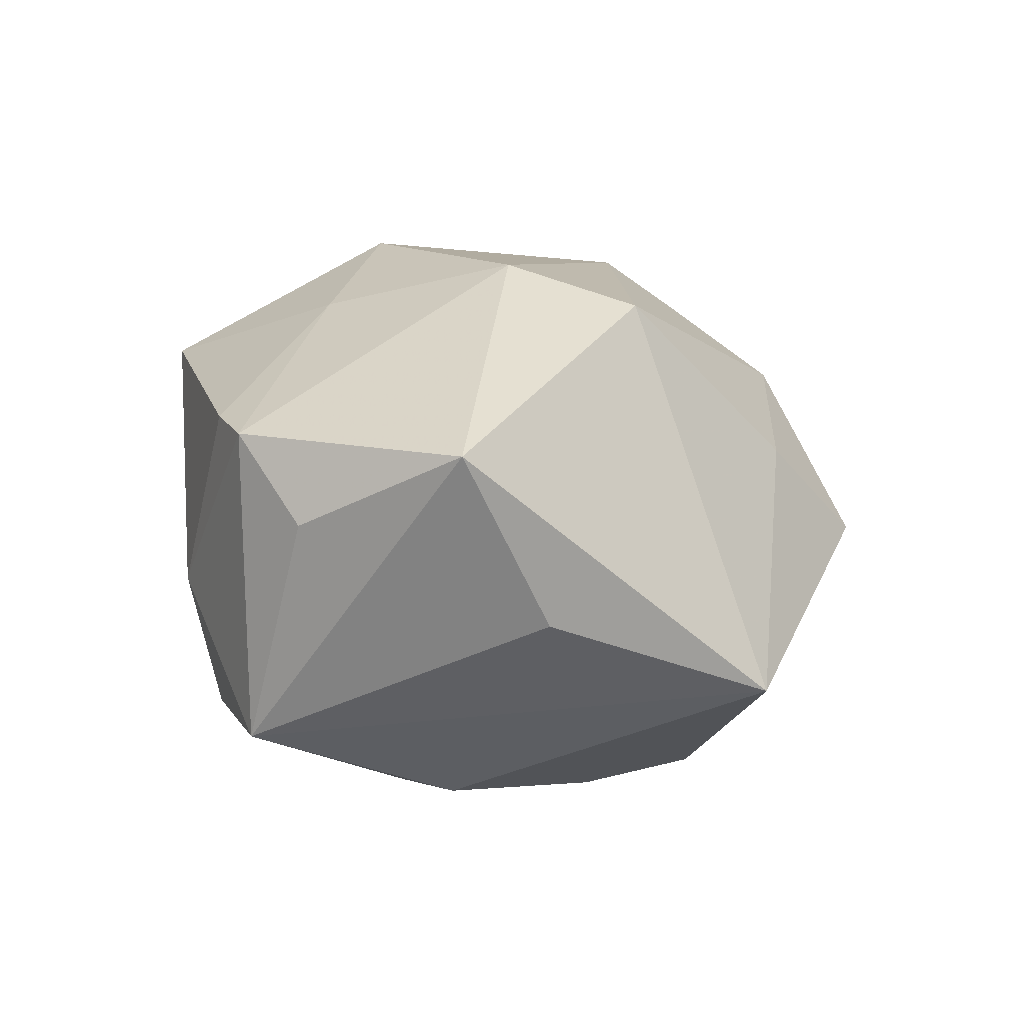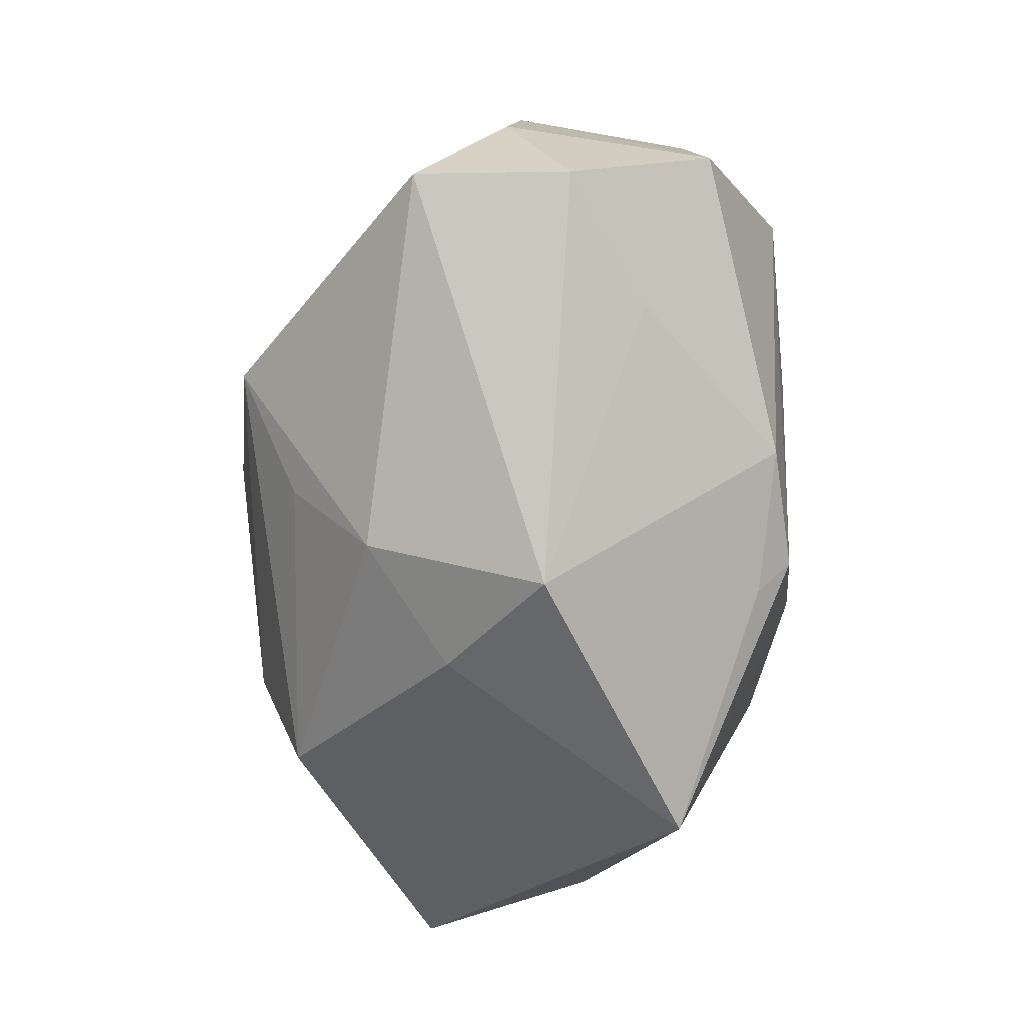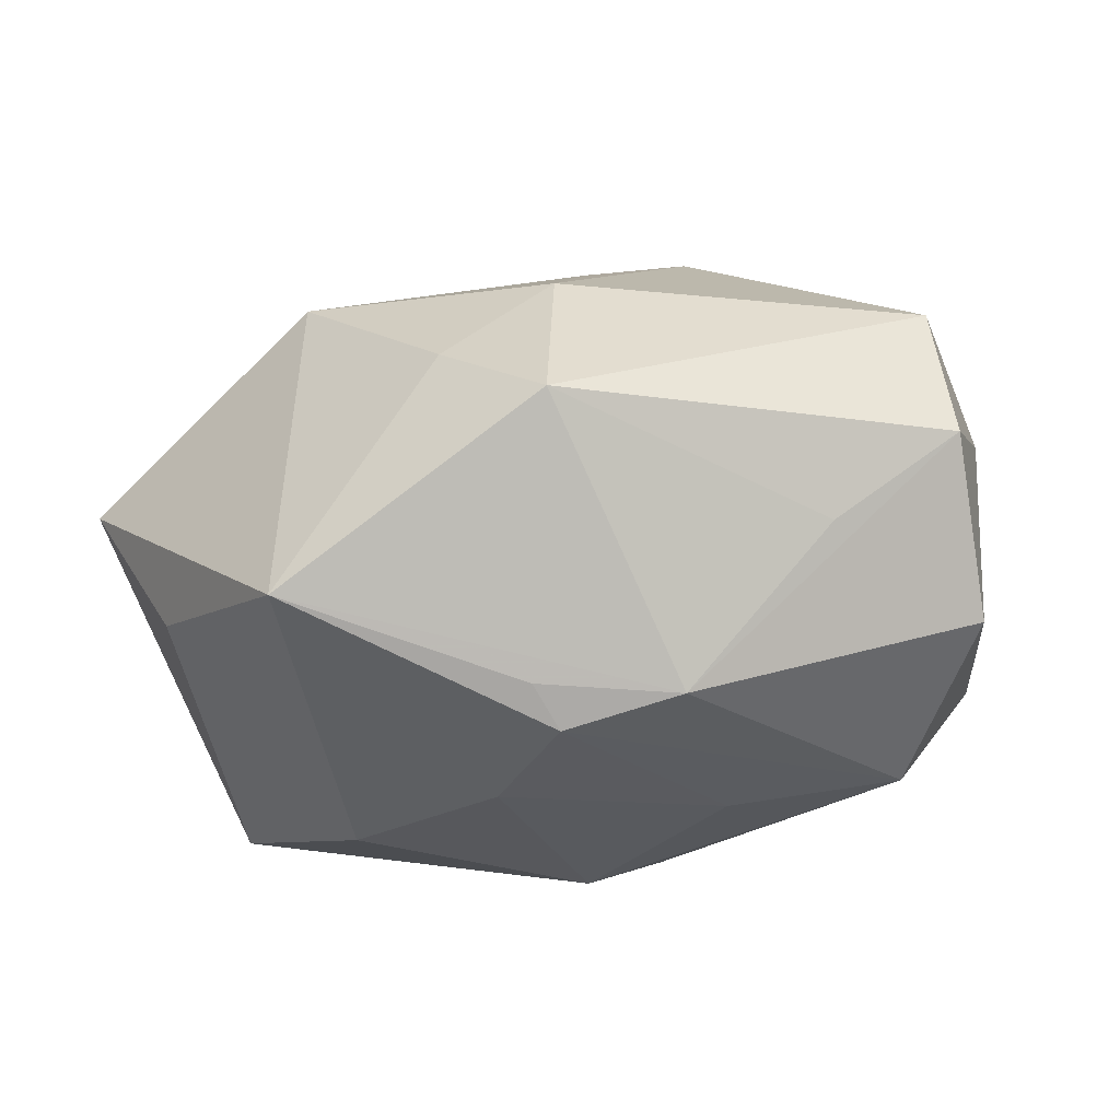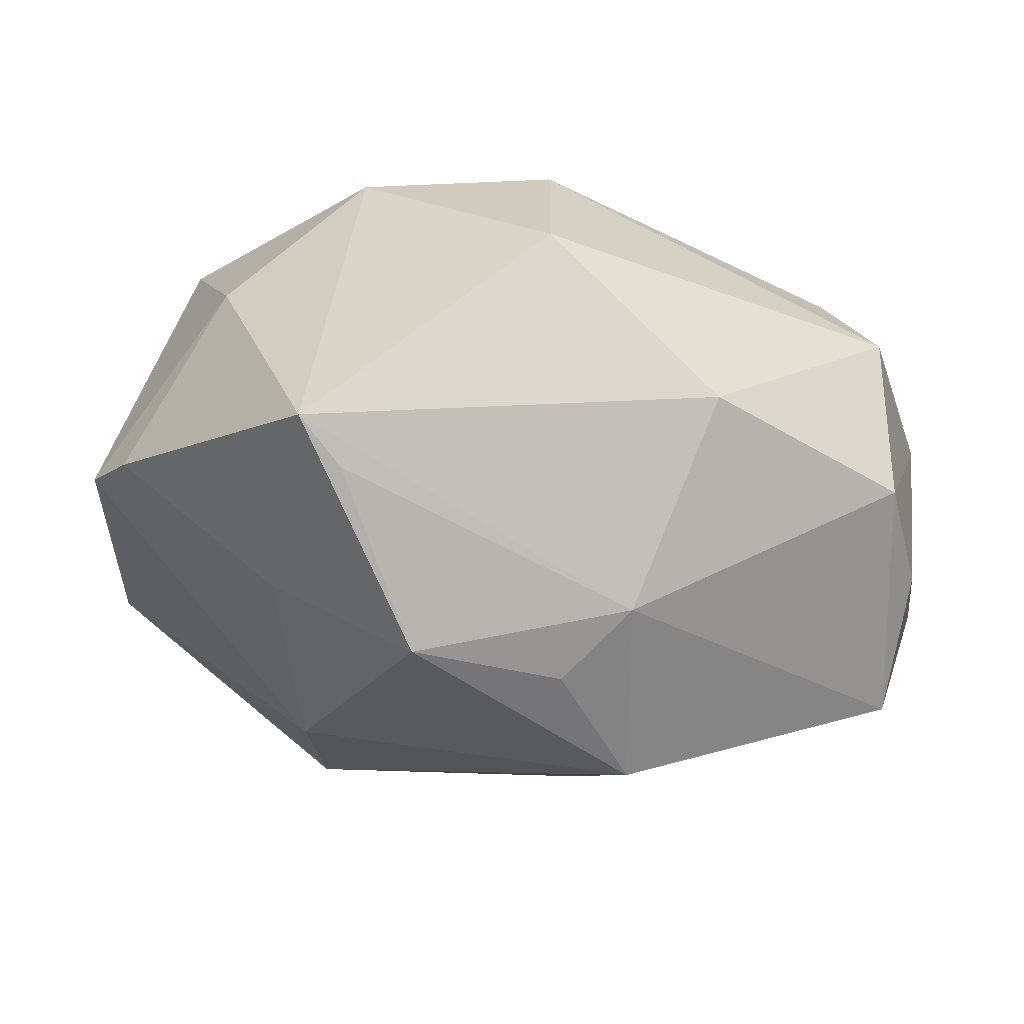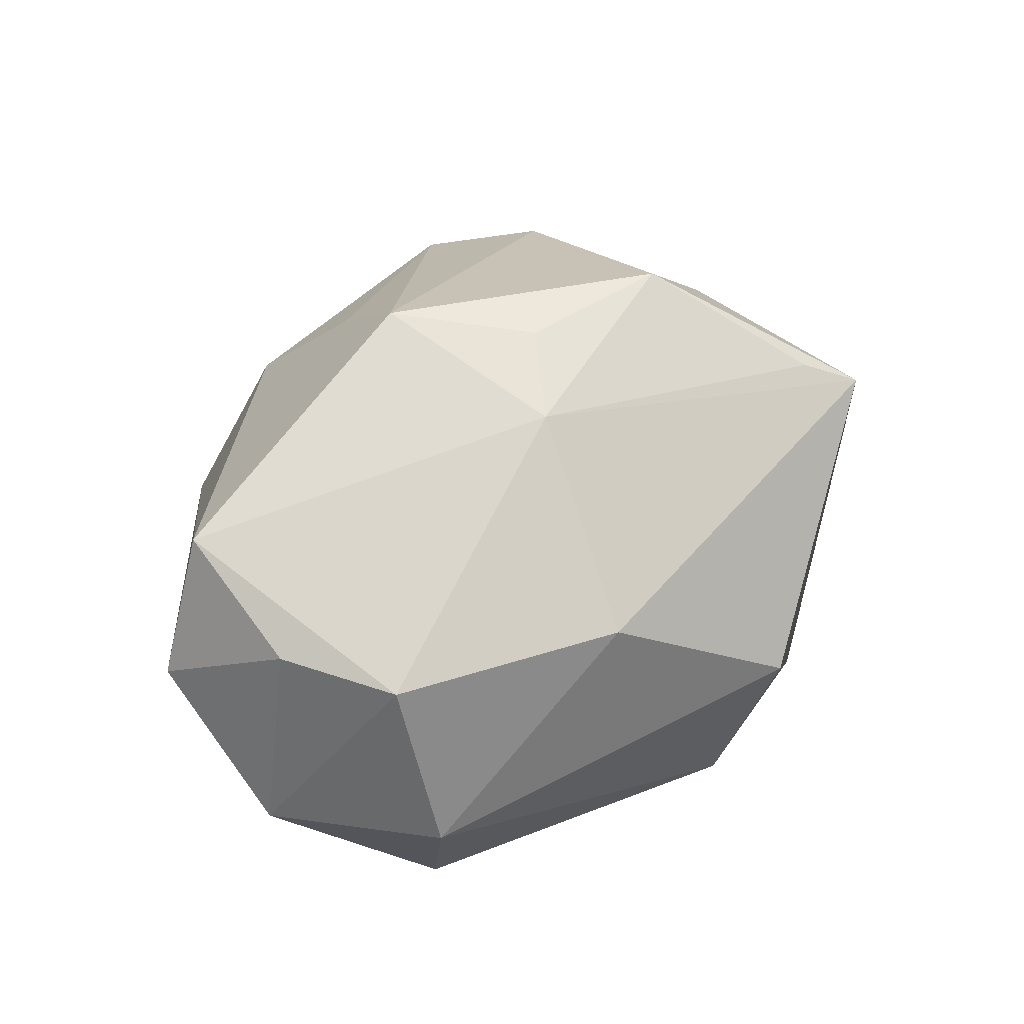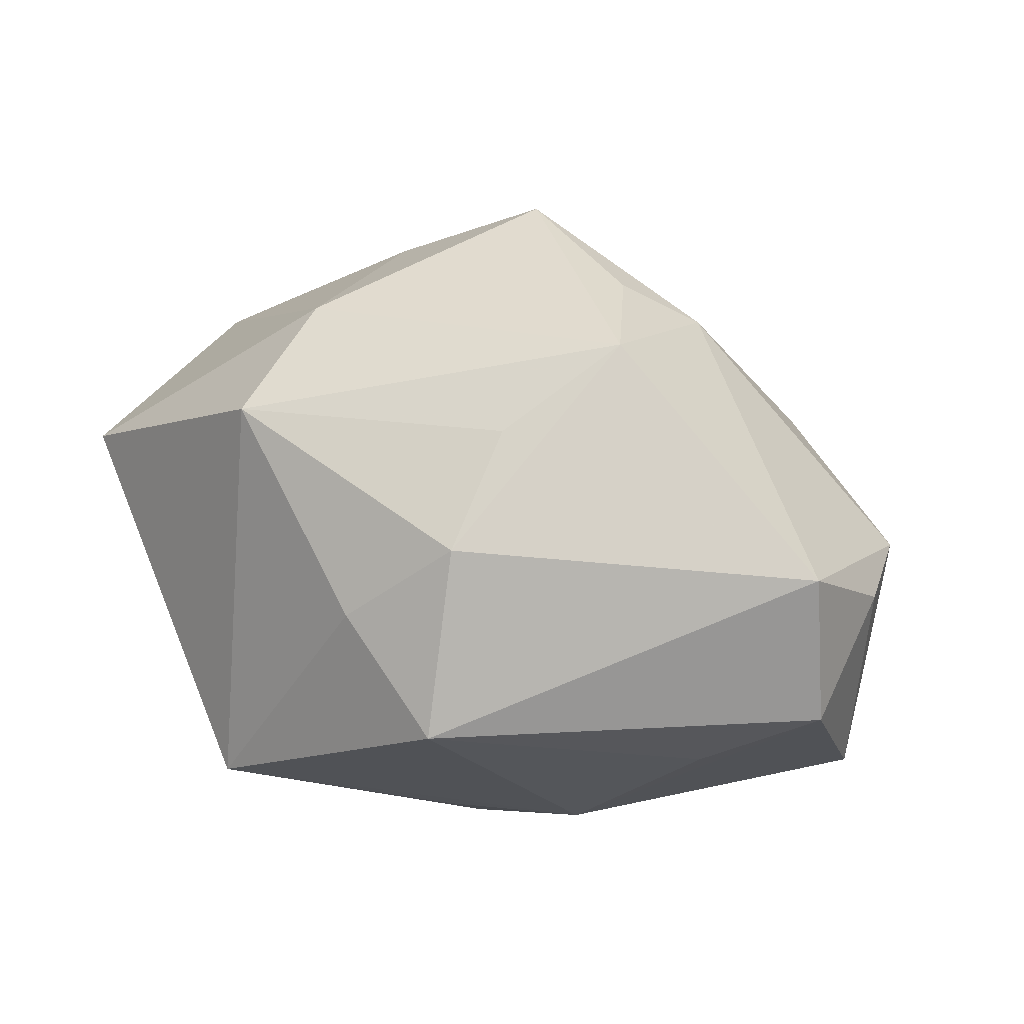
<metadata>
{"format":"obj","ext":"obj","renderer":"f3d","projection":"perspective","resolution":1024,"background":"white","views":[{"elev":-0.7,"azim":-62.4,"up":"+Z"},{"elev":-60.3,"azim":84.0,"up":"+Y"},{"elev":-27.4,"azim":21.4,"up":"+Z"},{"elev":49.6,"azim":7.6,"up":"+Y"},{"elev":30.1,"azim":123.4,"up":"+Z"},{"elev":35.9,"azim":32.6,"up":"+Z"}]}
</metadata>
<code>
v -0.03872 0.006097 0.007972
v -0.004119 0.01244 0.02906
v 0.02943 0.009975 -0.0209
v -0.02722 0.01978 -0.004881
v 0.0388 -0.008891 0.01416
v -0.001029 -0.009359 -0.02525
v -0.01593 -0.008525 0.02436
v 0.00747 -0.01636 -0.02338
v 0.01767 -0.01419 -0.02072
v 0.01225 -0.03168 -3.037e-05
v -0.01514 0.02929 0.01786
v 0.04017 0.001493 0.00609
v 0.009053 -0.01421 0.02233
v 0.03718 0.01179 0.004467
v -0.01576 0.0239 -0.01728
v 0.02017 0.02397 0.006042
v 0.001209 -0.02851 0.007283
v -0.0007411 0.01167 -0.02601
v 0.008772 0.007601 0.02673
v 0.01449 0.01249 0.02197
v 0.03492 0.01464 -0.01148
v -0.0172 -0.003287 -0.02477
v -0.01827 0.009662 0.02134
v -0.01545 -0.02128 0.01996
v 0.01526 0.003821 -0.02358
v 0.003742 0.03233 -0.003989
v -0.03476 0.0109 0.0098
v 0.001799 0.02479 -0.01974
v 0.04129 -0.01109 0.0007162
v -0.03928 -0.0004859 -0.0001049
v 0.04005 -0.001094 -0.0123
v -0.01128 0.02554 0.02007
v -0.02883 -0.0193 -0.008736
v 0.006325 -0.01984 -0.02036
v -0.03887 -0.01625 0.005565
v -0.03413 0.007841 -0.01882
v -0.01156 -0.03241 -0.01488
v 0.009817 -0.02386 0.01525
v 0.03079 -0.01389 -0.007053
v 0.01522 -0.004063 0.02826
f 35 37 24
f 14 5 12
f 26 16 21
f 16 14 21
f 35 36 33
f 33 37 35
f 36 37 33
f 6 37 22
f 22 37 36
f 8 37 6
f 12 5 29
f 29 5 10
f 35 24 7
f 36 4 15
f 5 14 20
f 20 14 16
f 18 22 36
f 36 15 18
f 6 22 18
f 10 37 9
f 9 8 3
f 40 7 24
f 2 7 40
f 5 20 40
f 17 37 10
f 17 24 37
f 35 7 1
f 1 4 36
f 1 27 4
f 11 16 26
f 4 27 11
f 11 20 16
f 26 15 11
f 11 15 4
f 3 18 28
f 28 18 15
f 28 15 26
f 26 21 28
f 28 21 3
f 6 18 25
f 25 18 3
f 25 8 6
f 3 8 25
f 37 8 34
f 34 9 37
f 8 9 34
f 39 29 10
f 10 9 39
f 39 9 29
f 31 9 3
f 29 9 31
f 3 21 31
f 12 29 31
f 31 14 12
f 31 21 14
f 19 20 2
f 2 40 19
f 19 40 20
f 38 17 10
f 24 17 38
f 10 5 38
f 5 40 38
f 30 36 35
f 35 1 30
f 30 1 36
f 27 1 23
f 2 11 23
f 23 11 27
f 23 7 2
f 23 1 7
f 2 20 32
f 32 11 2
f 20 11 32
f 13 40 24
f 24 38 13
f 13 38 40

</code>
